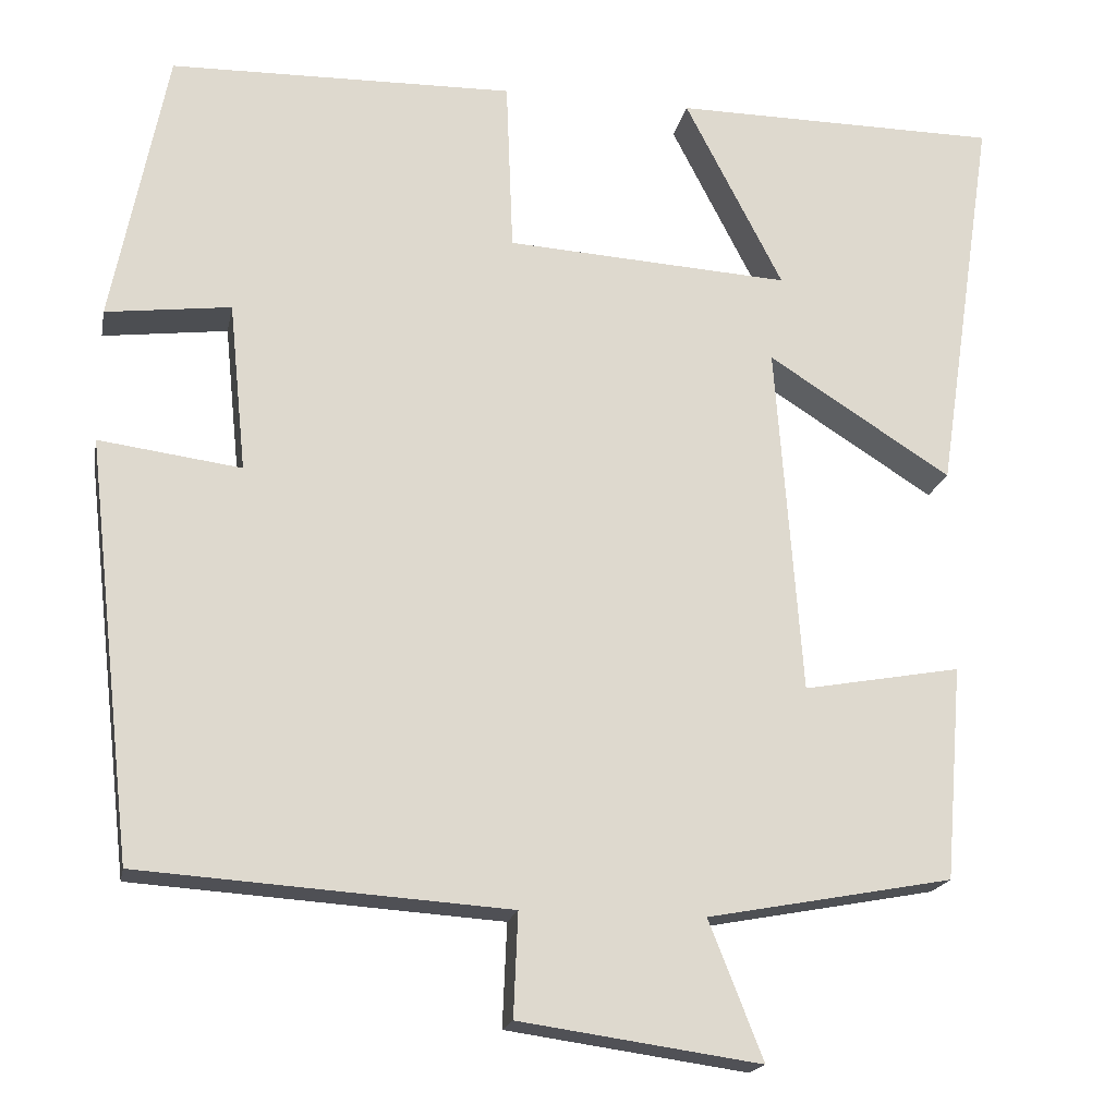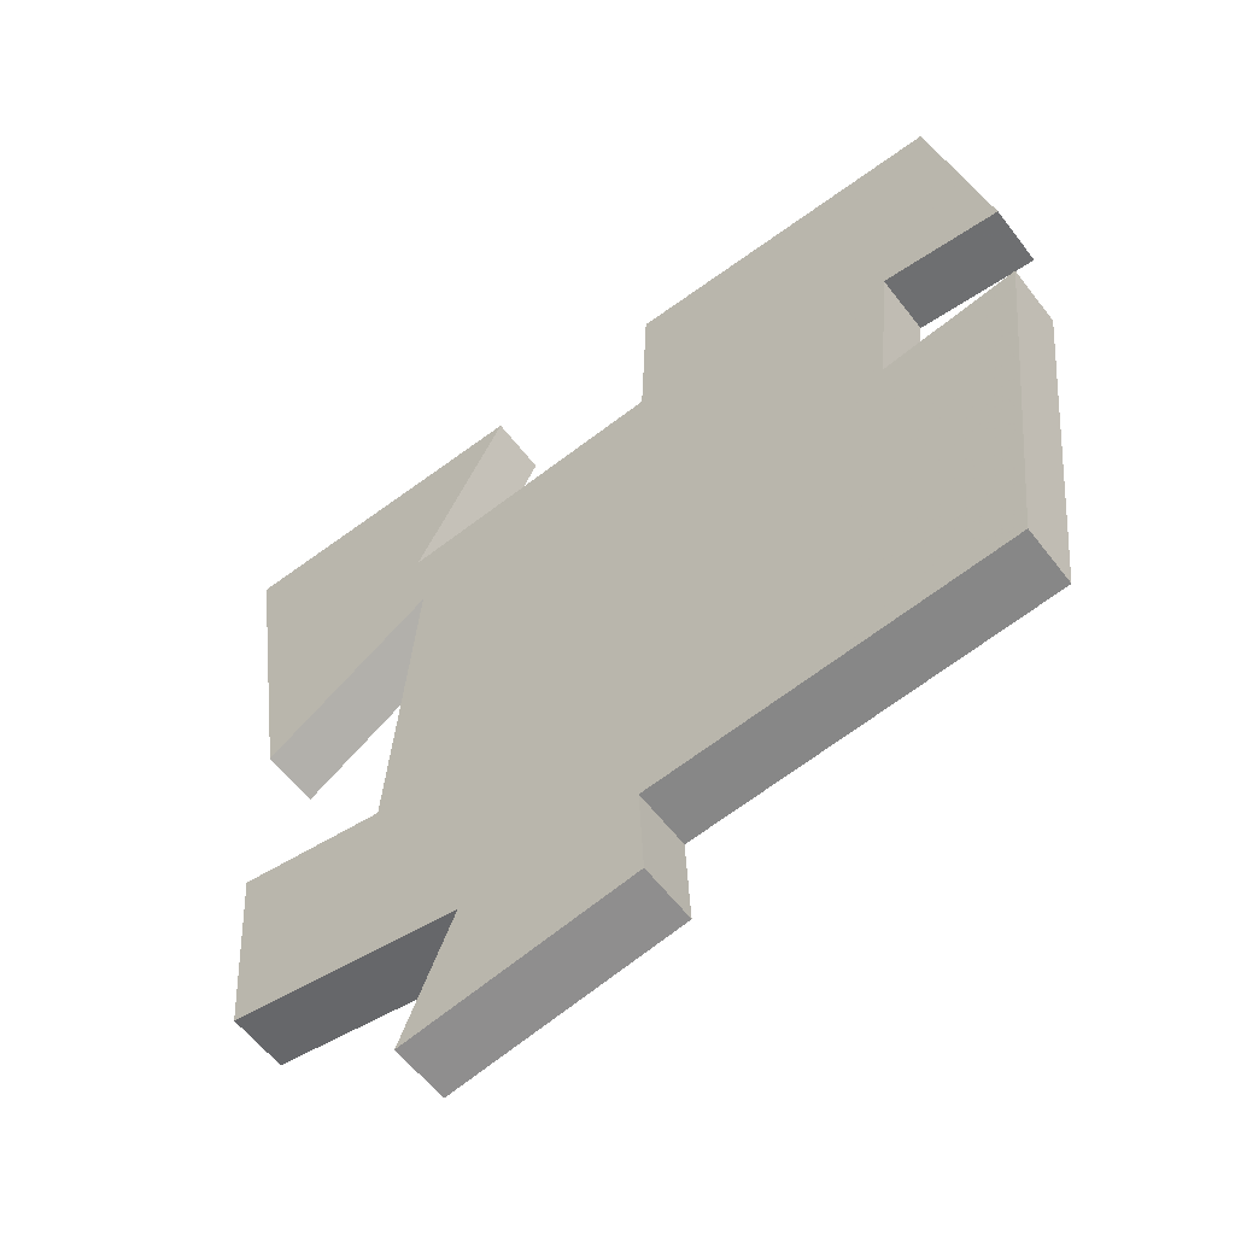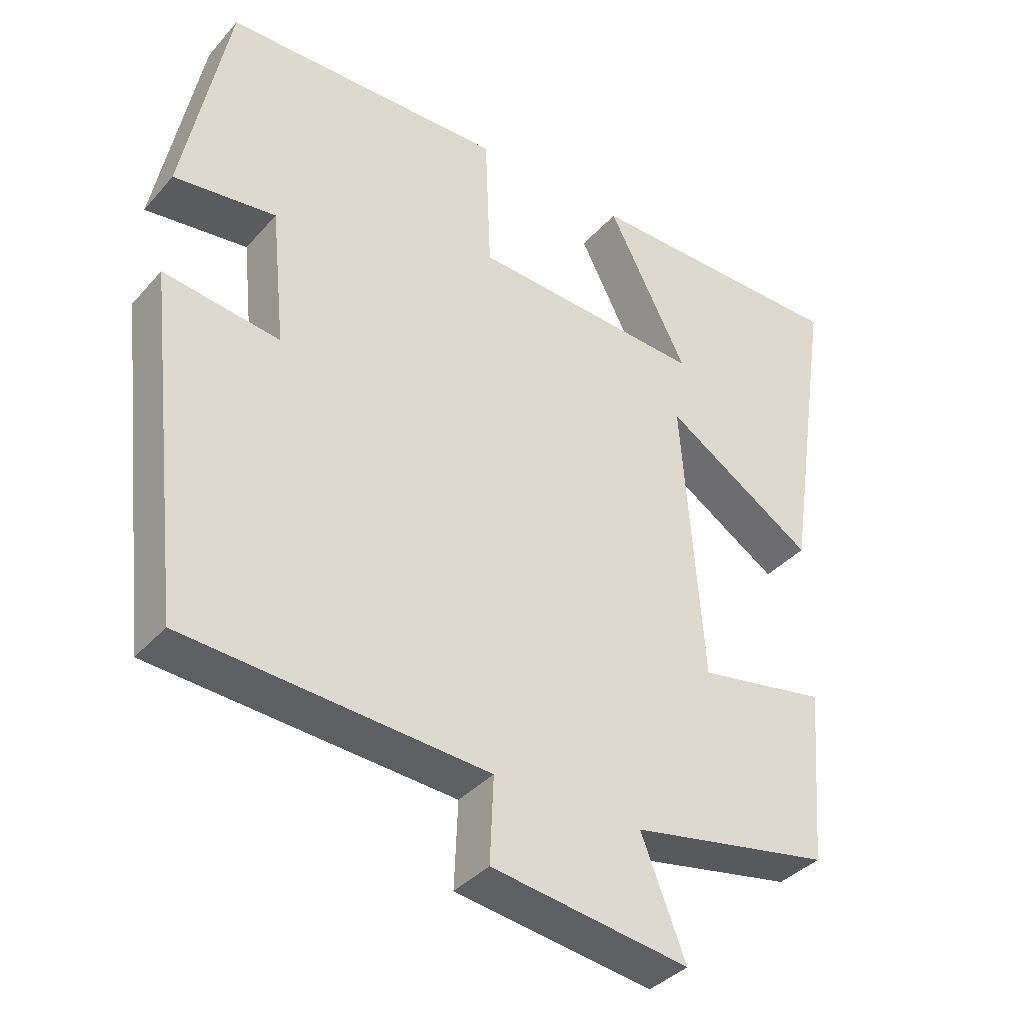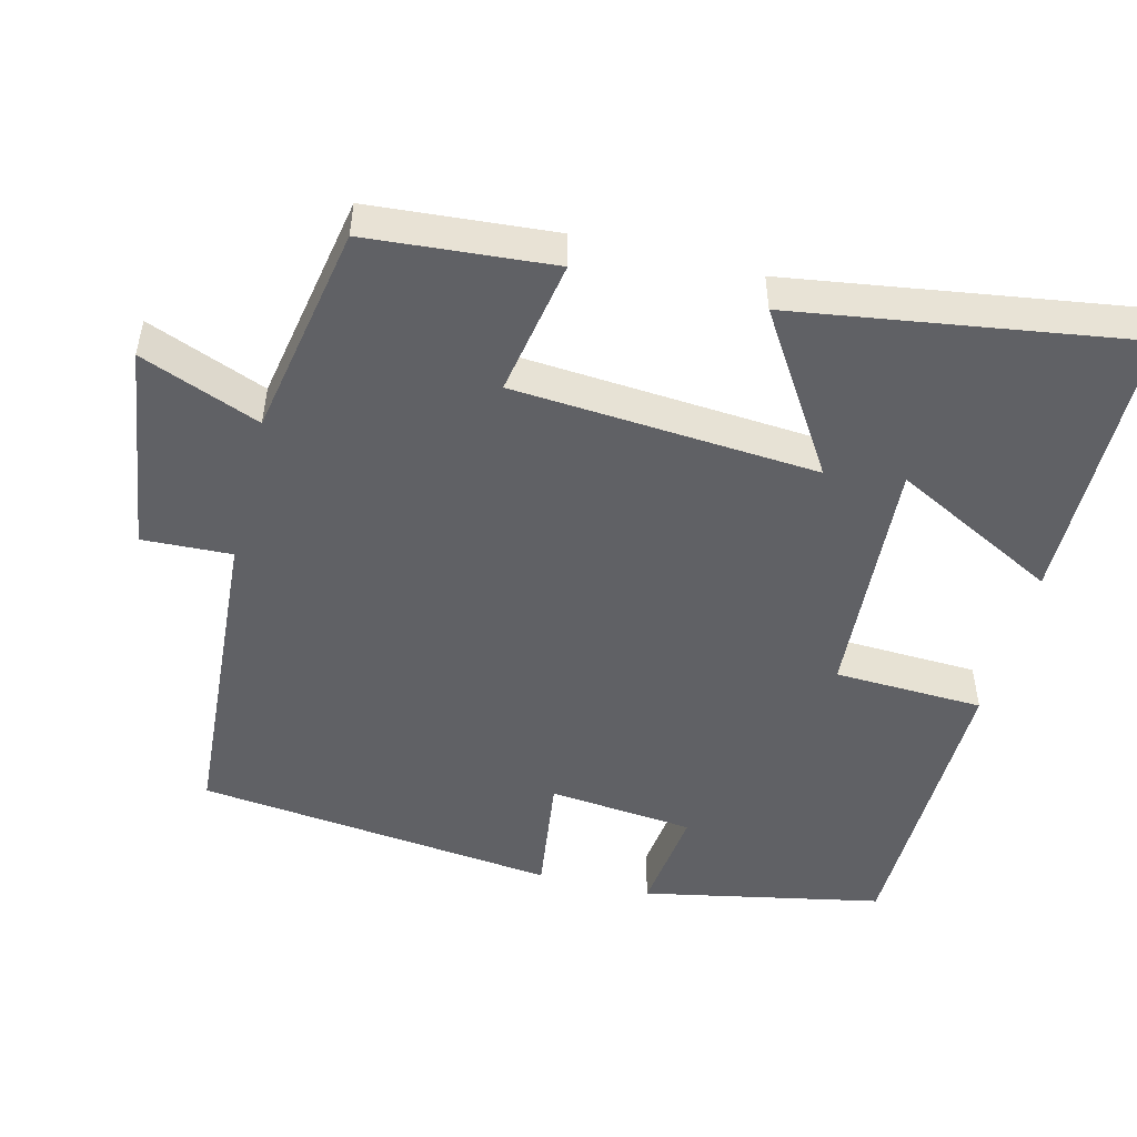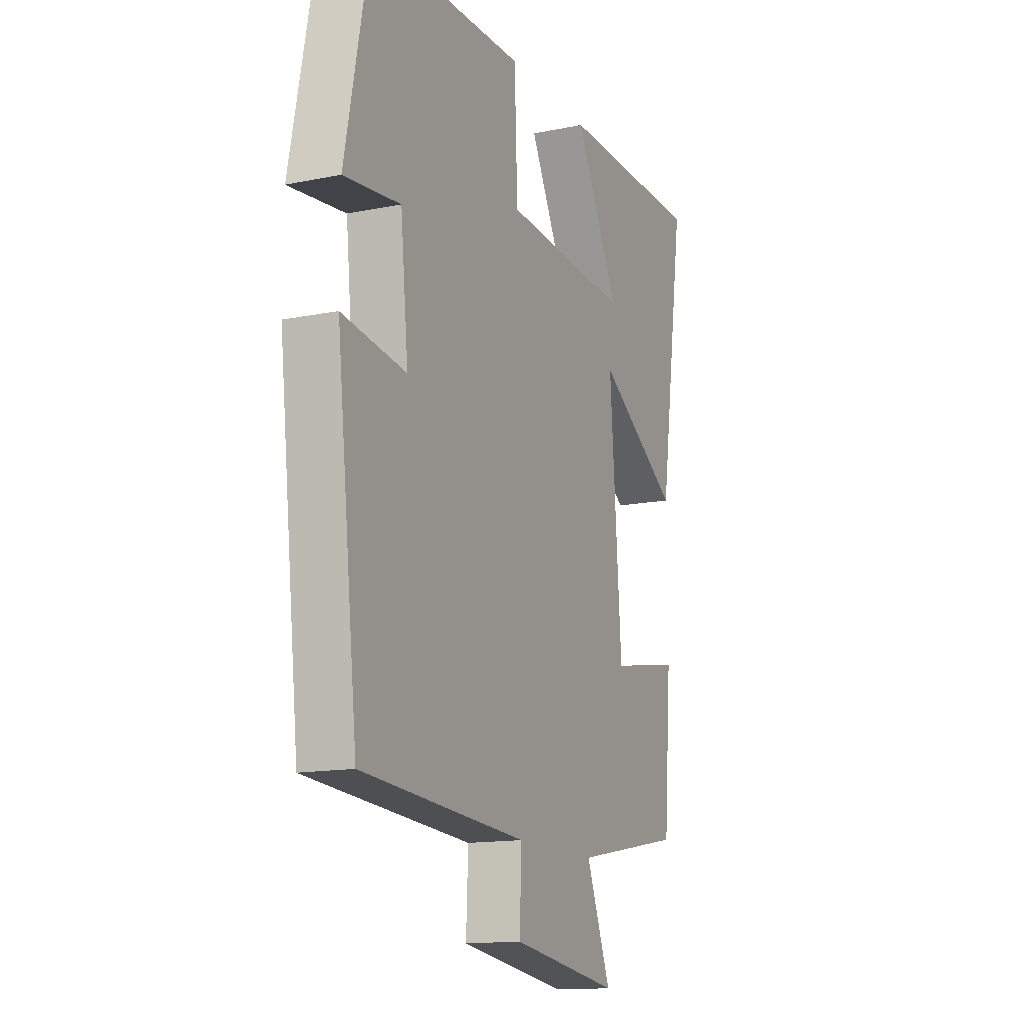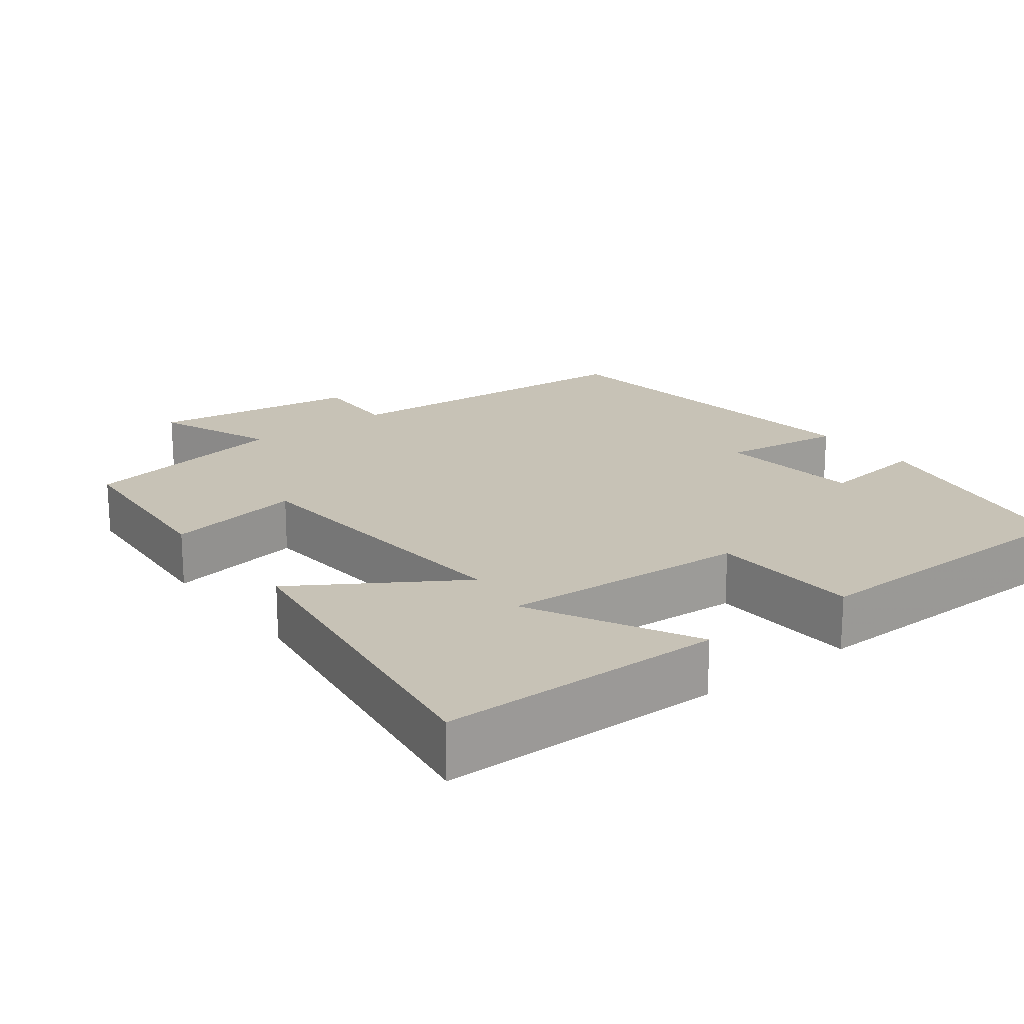
<metadata>
{"format":"obj","ext":"obj","renderer":"f3d","projection":"perspective","resolution":1024,"background":"white","views":[{"elev":-18.5,"azim":169.0,"up":"+Z"},{"elev":-59.7,"azim":37.4,"up":"+Z"},{"elev":-37.4,"azim":144.0,"up":"+Z"},{"elev":-49.7,"azim":-104.1,"up":"+Y"},{"elev":-14.3,"azim":114.0,"up":"+Z"},{"elev":19.3,"azim":-37.6,"up":"+Y"}]}
</metadata>
<code>
v 0.436 0.07 0.492
v 0.5 0.07 0.17
v 0.355 0.07 0.188
v 0.335 0.07 -0.008
v 0.5 0.07 0.014
v 0.445 0.07 -0.471
v 0.017 0.07 -0.5
v 0.022 0.07 -0.62
v -0.258 0.07 -0.66
v -0.195 0.07 -0.5
v -0.48 0.07 -0.447
v -0.5 0.07 -0.198
v -0.317 0.07 -0.231
v -0.287 0.07 0.177
v -0.5 0.07 0.042
v -0.568 0.07 0.497
v -0.188 0.07 0.5
v -0.302 0.07 0.279
v 0.028 0.07 0.299
v 0.036 0.07 0.5
v 0.436 0 0.492
v 0.5 0 0.17
v 0.355 0 0.188
v 0.335 0 -0.008
v 0.5 0 0.014
v 0.445 0 -0.471
v 0.017 0 -0.5
v 0.022 0 -0.62
v -0.258 0 -0.66
v -0.195 0 -0.5
v -0.48 0 -0.447
v -0.5 0 -0.198
v -0.317 0 -0.231
v -0.287 0 0.177
v -0.5 0 0.042
v -0.568 0 0.497
v -0.188 0 0.5
v -0.302 0 0.279
v 0.028 0 0.299
v 0.036 0 0.5
f 19 20 1 2
f 18 19 2 3
f 15 16 17 18
f 14 15 18
f 14 18 3 4
f 13 14 4
f 10 11 12 13
f 10 13 4 5
f 7 8 9 10
f 5 6 7 10
f 22 21 40 39
f 23 22 39 38
f 38 37 36 35
f 38 35 34
f 24 23 38 34
f 24 34 33
f 33 32 31 30
f 25 24 33 30
f 30 29 28 27
f 30 27 26 25
f 1 21 22 2
f 2 22 23 3
f 3 23 24 4
f 4 24 25 5
f 5 25 26 6
f 6 26 27 7
f 7 27 28 8
f 8 28 29 9
f 9 29 30 10
f 10 30 31 11
f 11 31 32 12
f 12 32 33 13
f 13 33 34 14
f 14 34 35 15
f 15 35 36 16
f 16 36 37 17
f 17 37 38 18
f 18 38 39 19
f 19 39 40 20
f 20 40 21 1

</code>
